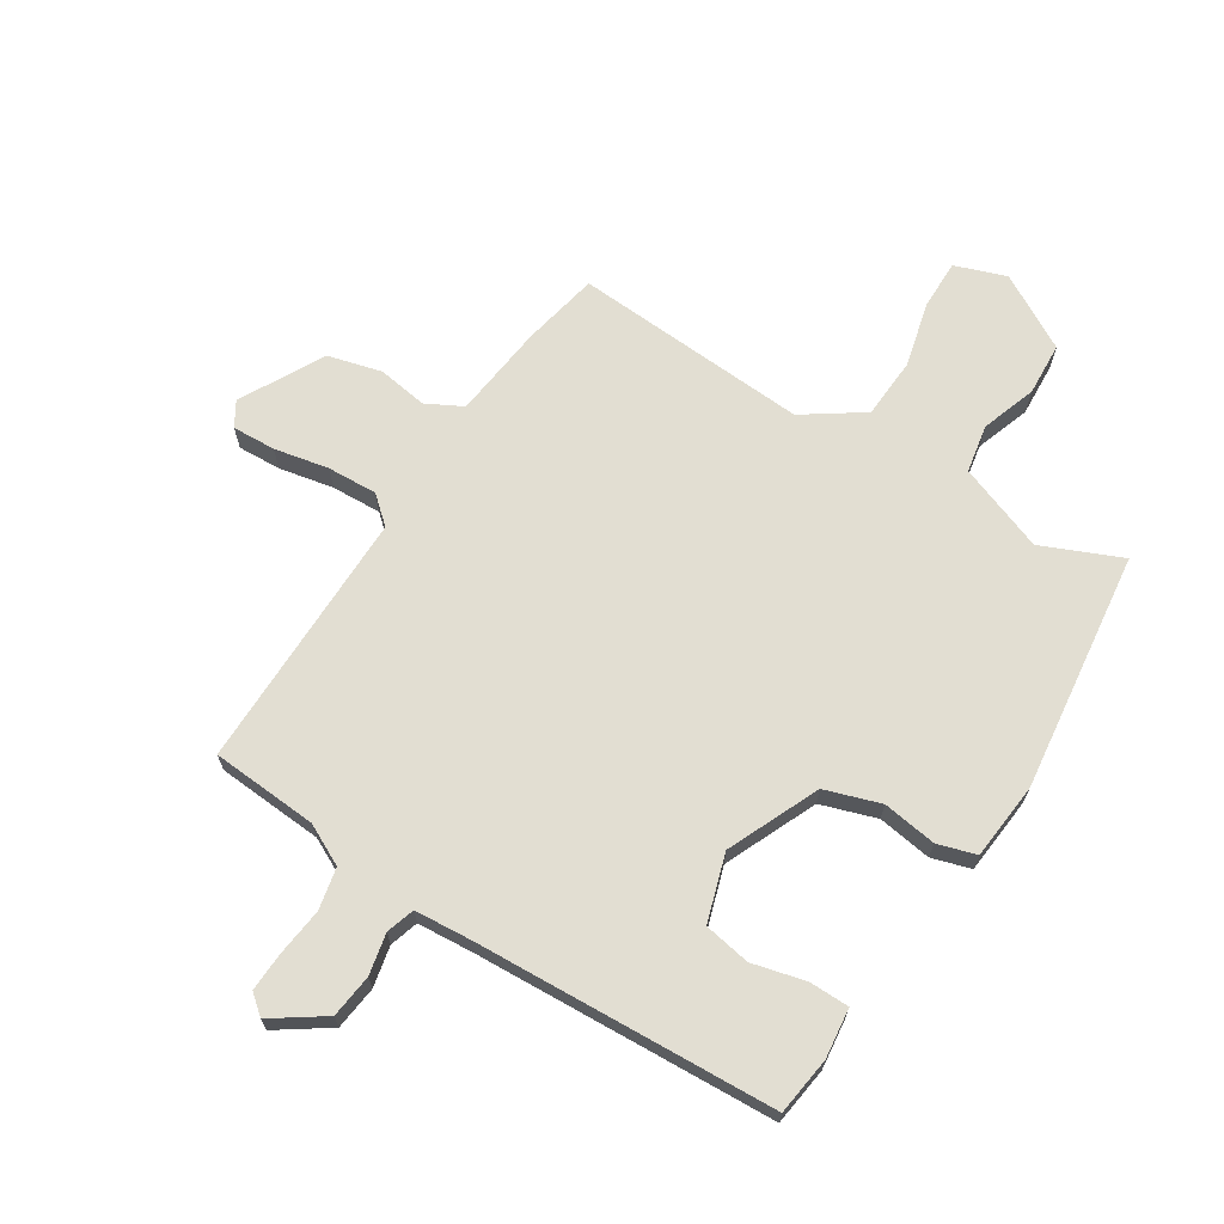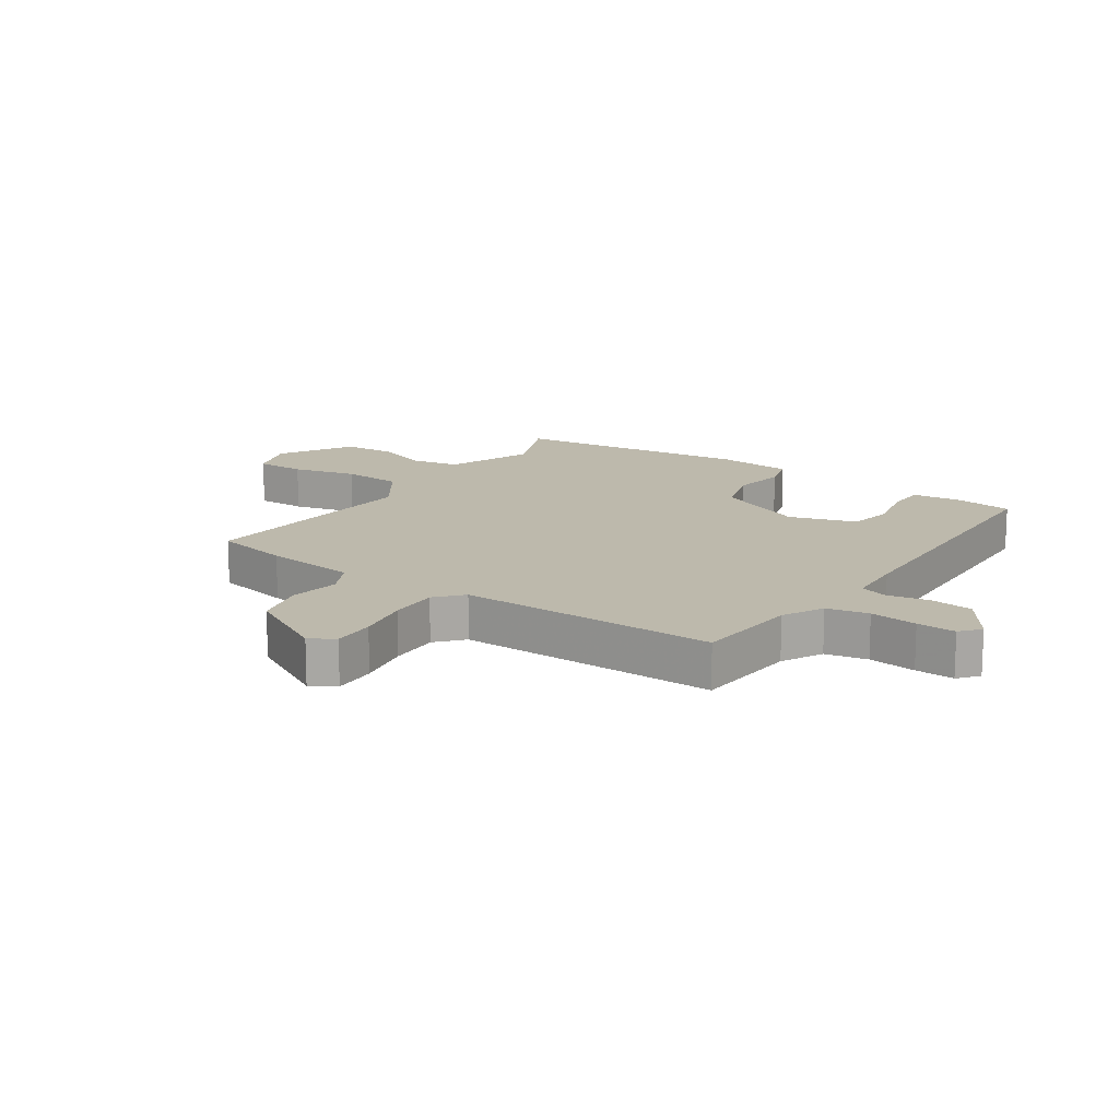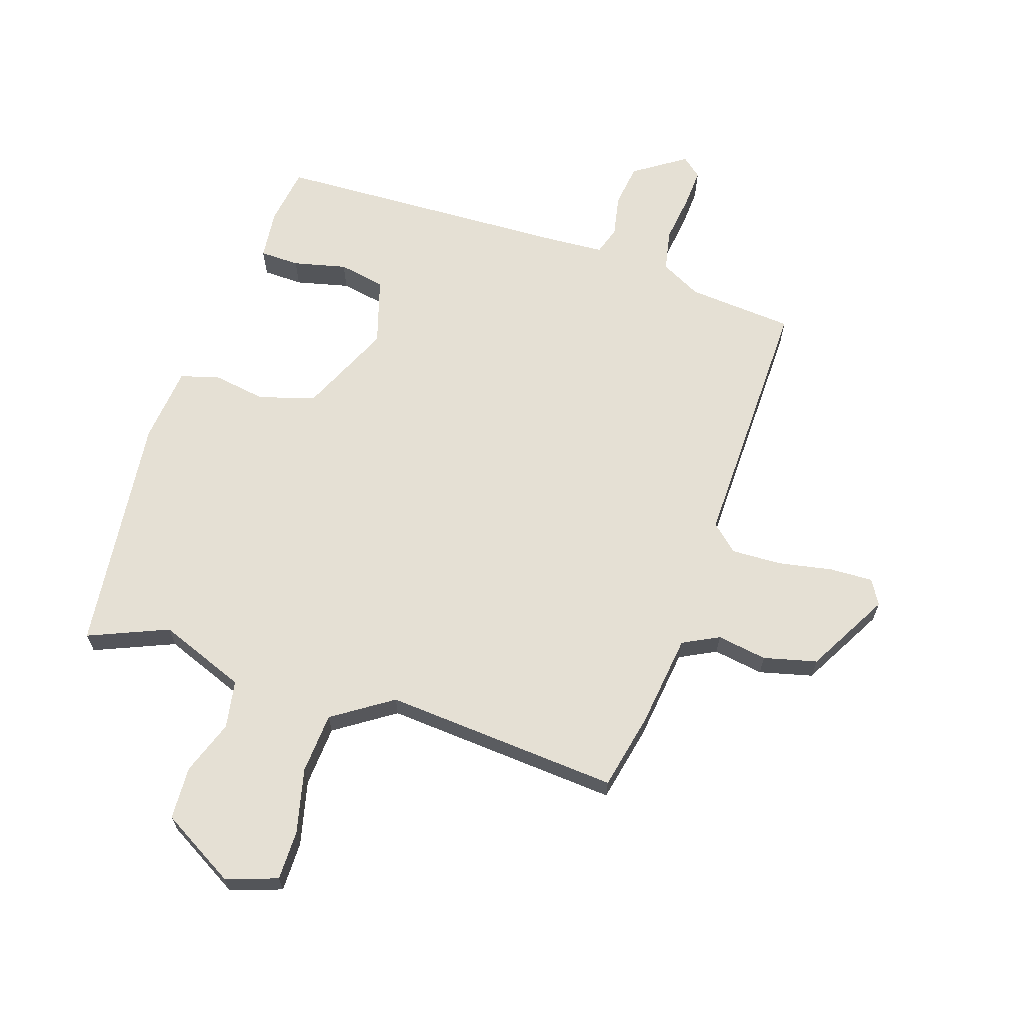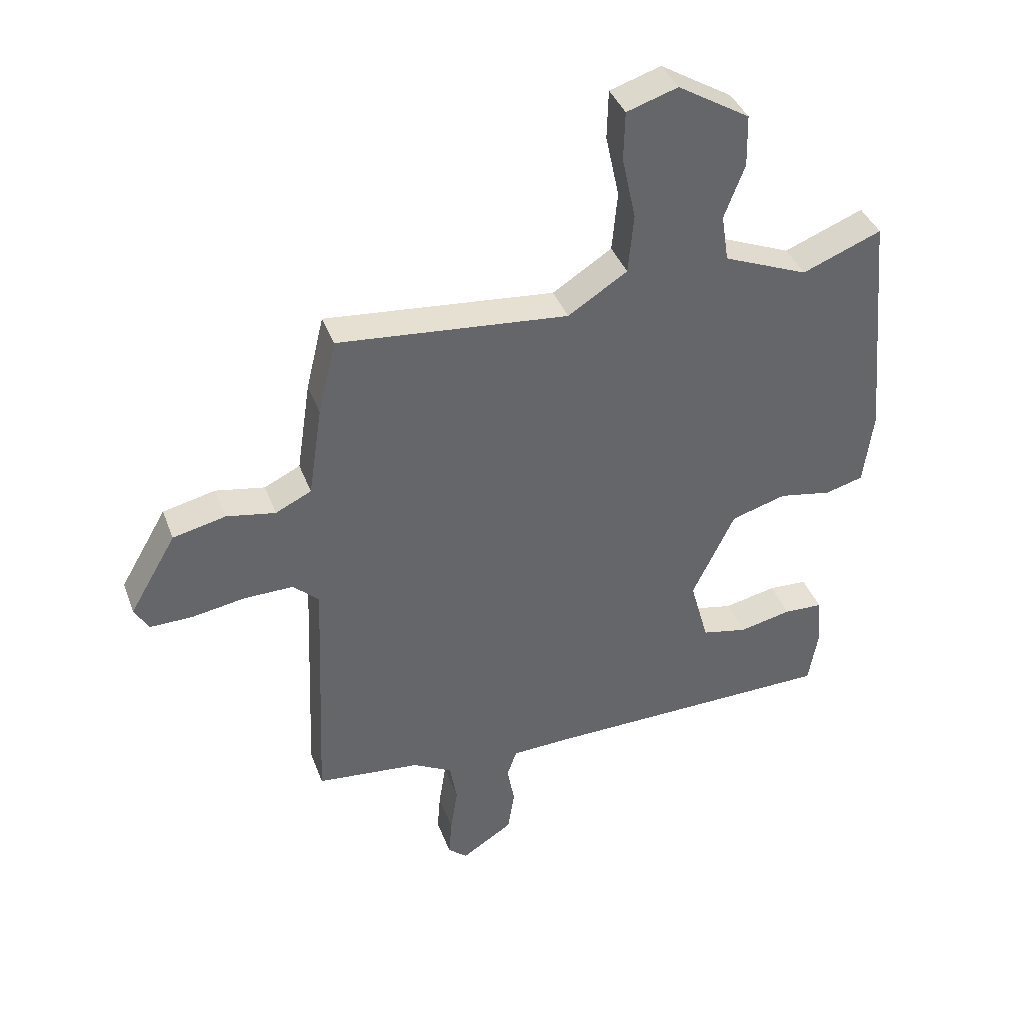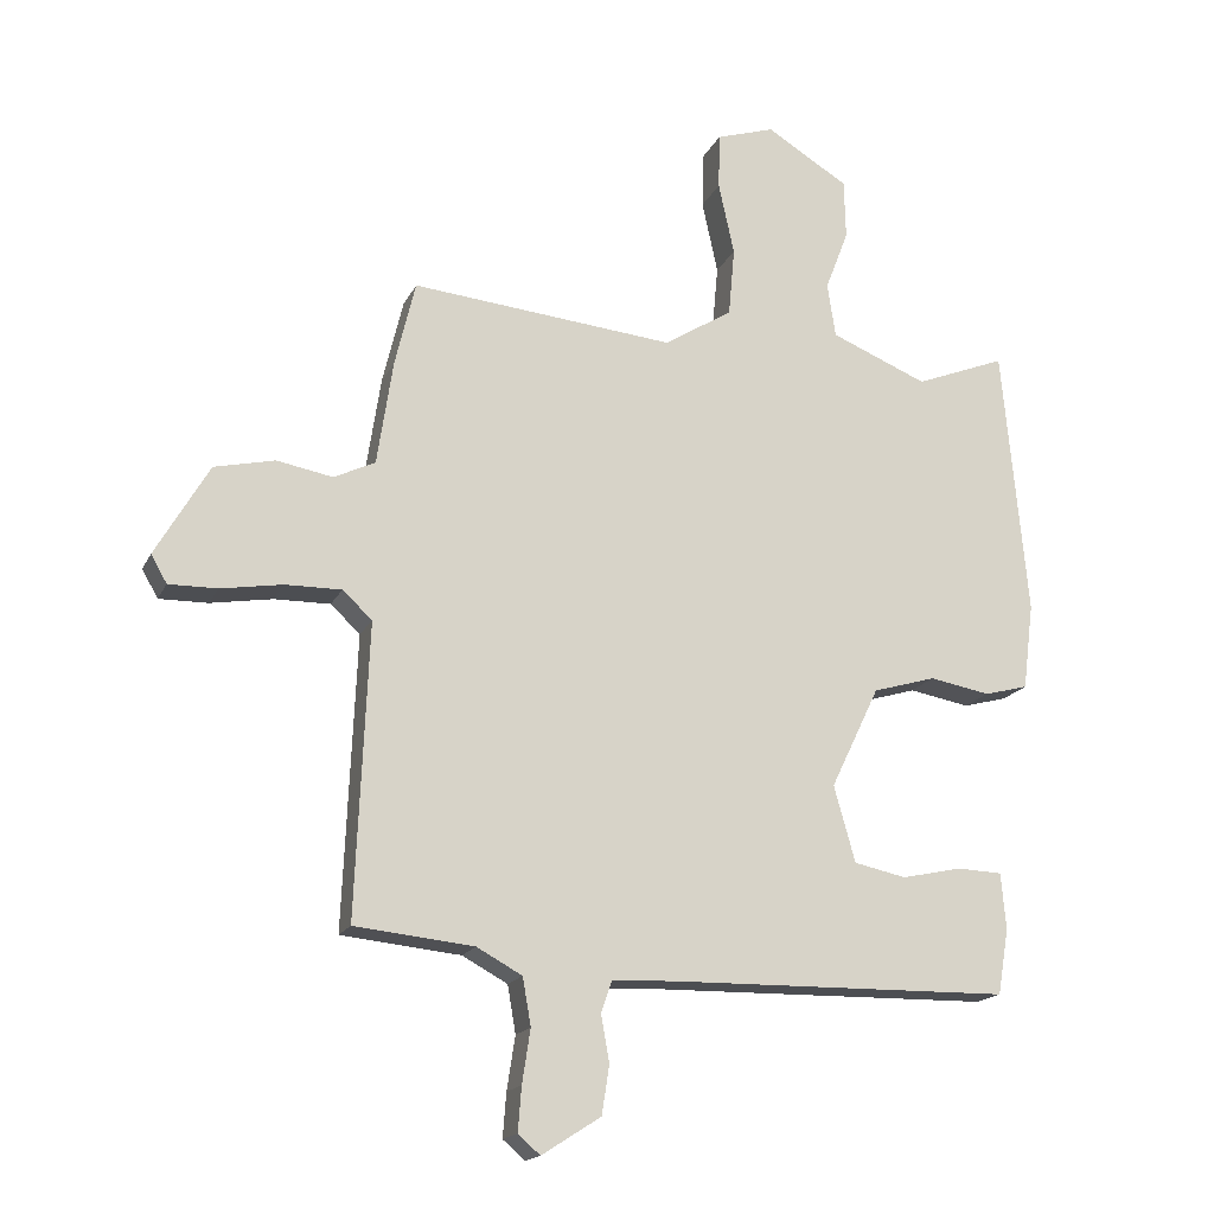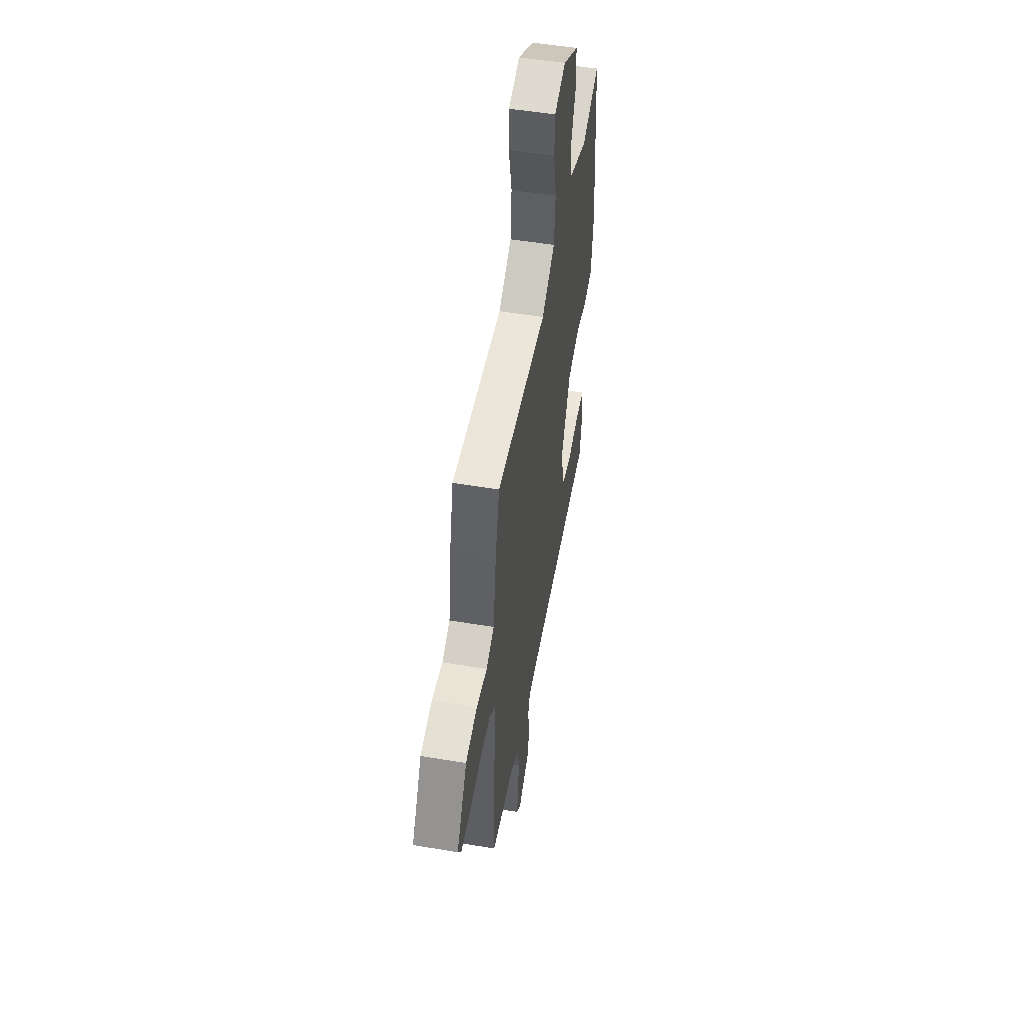
<metadata>
{"format":"obj","ext":"obj","renderer":"f3d","projection":"perspective","resolution":1024,"background":"white","views":[{"elev":68.0,"azim":-149.6,"up":"+Y"},{"elev":15.0,"azim":122.7,"up":"+Y"},{"elev":65.6,"azim":16.9,"up":"+Y"},{"elev":39.2,"azim":160.6,"up":"+Z"},{"elev":-17.3,"azim":161.1,"up":"+Z"},{"elev":52.1,"azim":100.2,"up":"+Z"}]}
</metadata>
<code>
v -0.485 0.07 0.503
v -0.353 0.07 0.451
v -0.212 0.07 0.509
v -0.2 0.07 0.588
v -0.234 0.07 0.677
v -0.232 0.07 0.764
v -0.112 0.07 0.837
v -0.027 0.07 0.81
v -0.025 0.07 0.728
v -0.048 0.07 0.622
v -0.039 0.07 0.522
v 0.06 0.07 0.459
v 0.445 0.07 0.496
v 0.475 0.07 0.371
v 0.498 0.07 0.218
v 0.558 0.07 0.189
v 0.64 0.07 0.204
v 0.728 0.07 0.184
v 0.806 0.07 0.05
v 0.783 0.07 0.009
v 0.712 0.07 0.01
v 0.622 0.07 0.025
v 0.54 0.07 0.026
v 0.497 0.07 -0.014
v 0.515 0.07 -0.441
v 0.341 0.07 -0.459
v 0.275 0.07 -0.495
v 0.263 0.07 -0.564
v 0.275 0.07 -0.642
v 0.28 0.07 -0.706
v 0.248 0.07 -0.734
v 0.162 0.07 -0.679
v 0.151 0.07 -0.608
v 0.163 0.07 -0.54
v 0.147 0.07 -0.494
v 0.052 0.07 -0.49
v -0.441 0.07 -0.482
v -0.457 0.07 -0.387
v -0.45 0.07 -0.305
v -0.385 0.07 -0.302
v -0.297 0.07 -0.321
v -0.221 0.07 -0.305
v -0.19 0.07 -0.194
v -0.261 0.07 -0.046
v -0.353 0.07 -0.019
v -0.441 0.07 -0.035
v -0.505 0.07 -0.018
v -0.521 0.07 0.108
v -0.485 0 0.503
v -0.353 0 0.451
v -0.212 0 0.509
v -0.2 0 0.588
v -0.234 0 0.677
v -0.232 0 0.764
v -0.112 0 0.837
v -0.027 0 0.81
v -0.025 0 0.728
v -0.048 0 0.622
v -0.039 0 0.522
v 0.06 0 0.459
v 0.445 0 0.496
v 0.475 0 0.371
v 0.498 0 0.218
v 0.558 0 0.189
v 0.64 0 0.204
v 0.728 0 0.184
v 0.806 0 0.05
v 0.783 0 0.009
v 0.712 0 0.01
v 0.622 0 0.025
v 0.54 0 0.026
v 0.497 0 -0.014
v 0.515 0 -0.441
v 0.341 0 -0.459
v 0.275 0 -0.495
v 0.263 0 -0.564
v 0.275 0 -0.642
v 0.28 0 -0.706
v 0.248 0 -0.734
v 0.162 0 -0.679
v 0.151 0 -0.608
v 0.163 0 -0.54
v 0.147 0 -0.494
v 0.052 0 -0.49
v -0.441 0 -0.482
v -0.457 0 -0.387
v -0.45 0 -0.305
v -0.385 0 -0.302
v -0.297 0 -0.321
v -0.221 0 -0.305
v -0.19 0 -0.194
v -0.261 0 -0.046
v -0.353 0 -0.019
v -0.441 0 -0.035
v -0.505 0 -0.018
v -0.521 0 0.108
f 48 1 2
f 47 48 2
f 46 47 2
f 45 46 2
f 44 45 2 3
f 43 44 3 4
f 39 40 41
f 38 39 41
f 37 38 41
f 36 37 41
f 35 36 41 42
f 32 33 34
f 31 32 34
f 30 31 34
f 29 30 34
f 28 29 34
f 27 28 34 35
f 35 42 43
f 27 35 43
f 26 27 43
f 20 21 22
f 19 20 22
f 18 19 22
f 17 18 22
f 16 17 22
f 15 16 22 23
f 12 13 14 15
f 12 15 23 24
f 8 9 10
f 7 8 10
f 6 7 10
f 5 6 10
f 4 5 10
f 4 10 11
f 25 26 43
f 24 25 43
f 12 24 43
f 11 12 43
f 4 11 43
f 50 49 96
f 50 96 95
f 50 95 94
f 50 94 93
f 51 50 93 92
f 52 51 92 91
f 89 88 87
f 89 87 86
f 89 86 85
f 89 85 84
f 90 89 84 83
f 82 81 80
f 82 80 79
f 82 79 78
f 82 78 77
f 82 77 76
f 83 82 76 75
f 91 90 83
f 91 83 75
f 91 75 74
f 70 69 68
f 70 68 67
f 70 67 66
f 70 66 65
f 70 65 64
f 71 70 64 63
f 63 62 61 60
f 72 71 63 60
f 58 57 56
f 58 56 55
f 58 55 54
f 58 54 53
f 58 53 52
f 59 58 52
f 91 74 73
f 91 73 72
f 91 72 60
f 91 60 59
f 91 59 52
f 1 49 50 2
f 2 50 51 3
f 3 51 52 4
f 4 52 53 5
f 5 53 54 6
f 6 54 55 7
f 7 55 56 8
f 8 56 57 9
f 9 57 58 10
f 10 58 59 11
f 11 59 60 12
f 12 60 61 13
f 13 61 62 14
f 14 62 63 15
f 15 63 64 16
f 16 64 65 17
f 17 65 66 18
f 18 66 67 19
f 19 67 68 20
f 20 68 69 21
f 21 69 70 22
f 22 70 71 23
f 23 71 72 24
f 24 72 73 25
f 25 73 74 26
f 26 74 75 27
f 27 75 76 28
f 28 76 77 29
f 29 77 78 30
f 30 78 79 31
f 31 79 80 32
f 32 80 81 33
f 33 81 82 34
f 34 82 83 35
f 35 83 84 36
f 36 84 85 37
f 37 85 86 38
f 38 86 87 39
f 39 87 88 40
f 40 88 89 41
f 41 89 90 42
f 42 90 91 43
f 43 91 92 44
f 44 92 93 45
f 45 93 94 46
f 46 94 95 47
f 47 95 96 48
f 48 96 49 1

</code>
